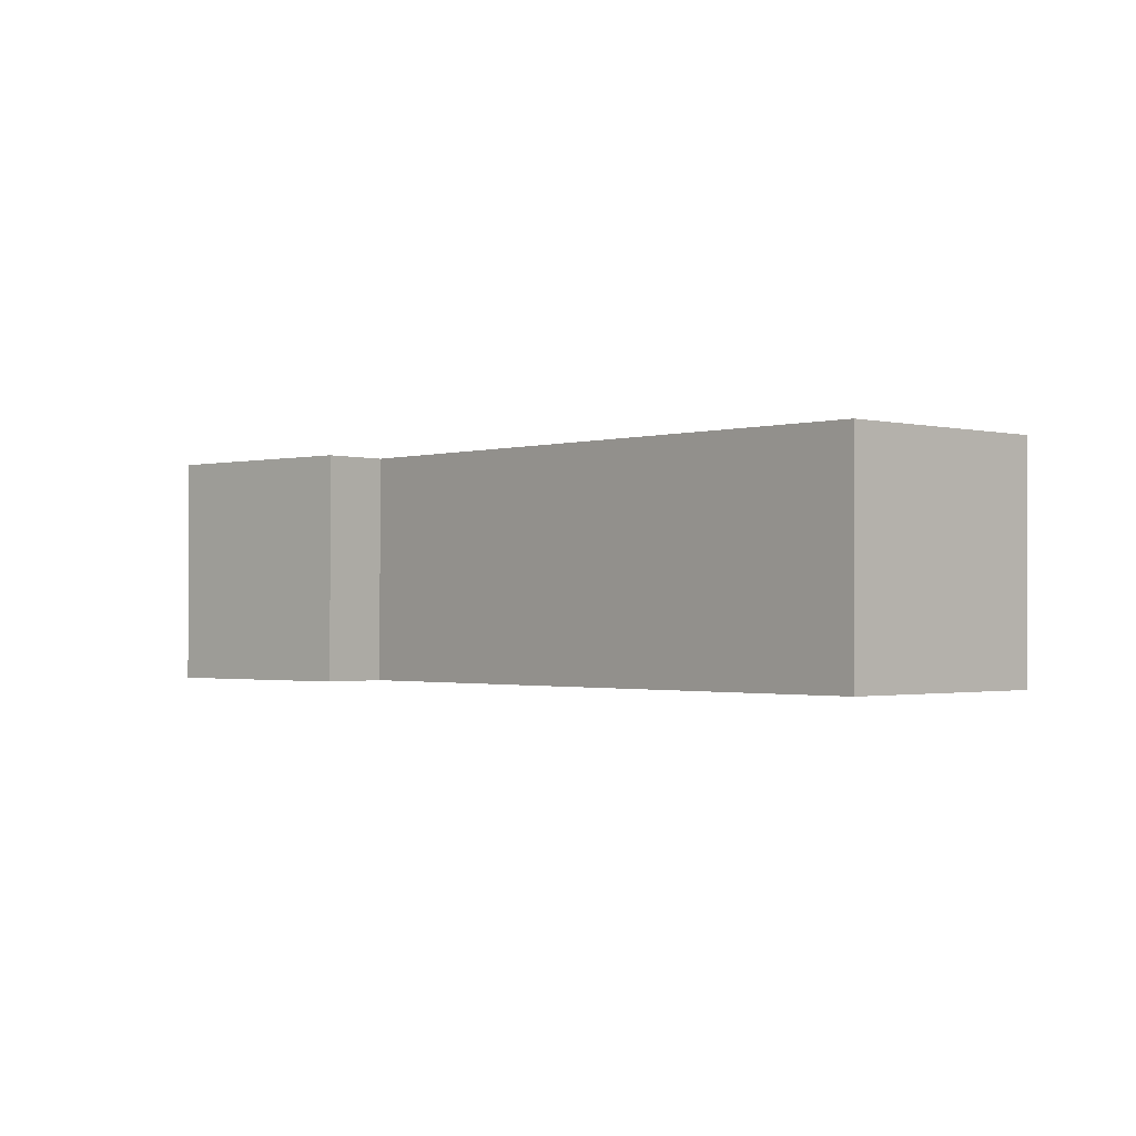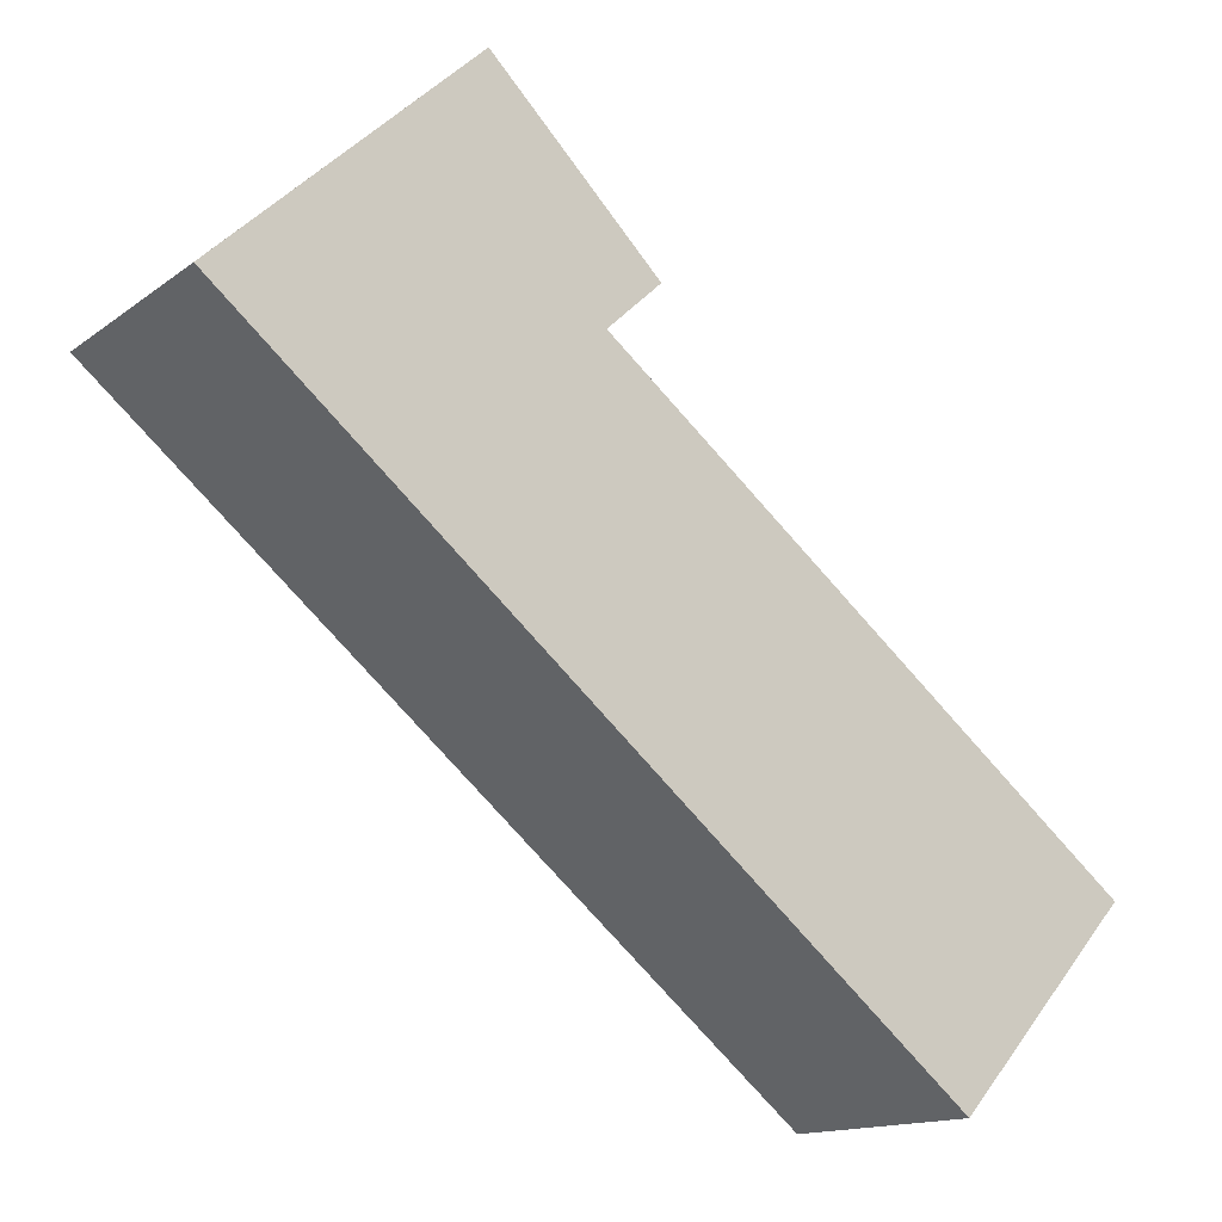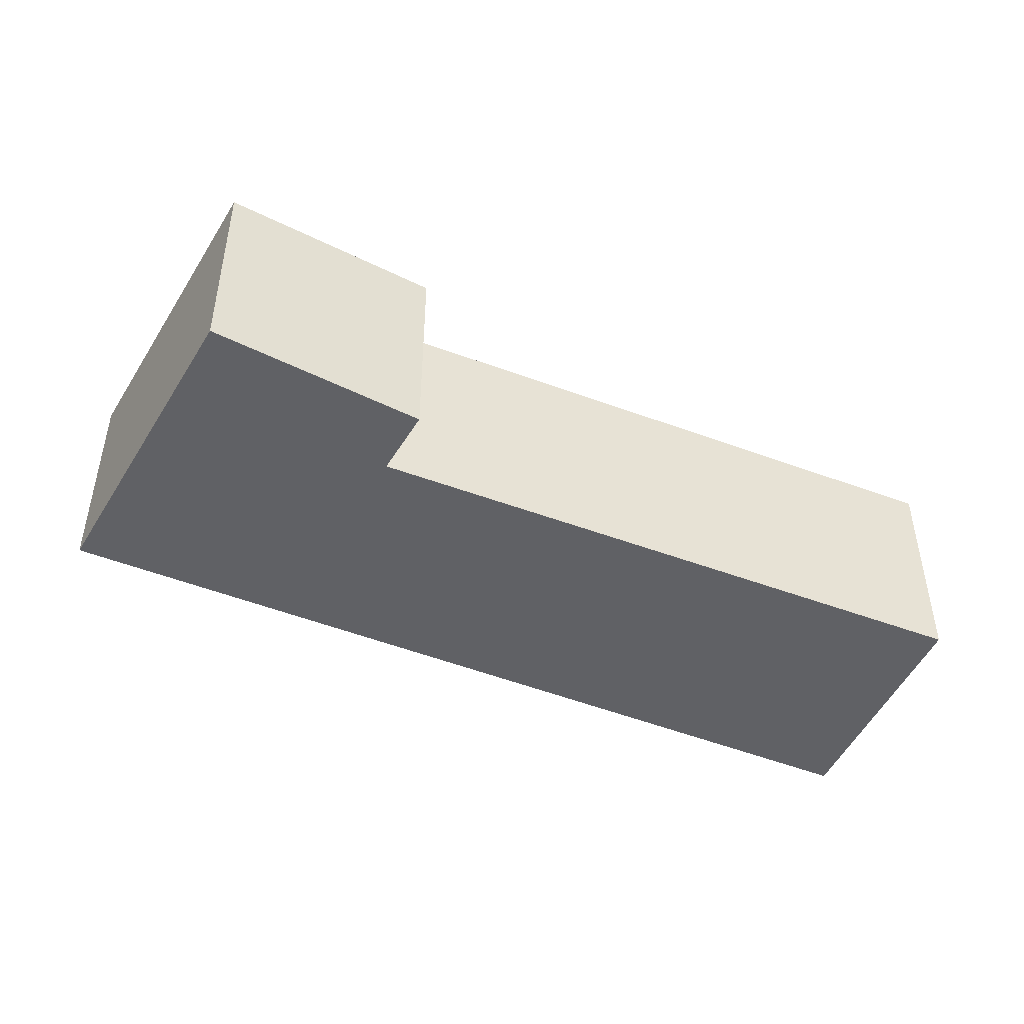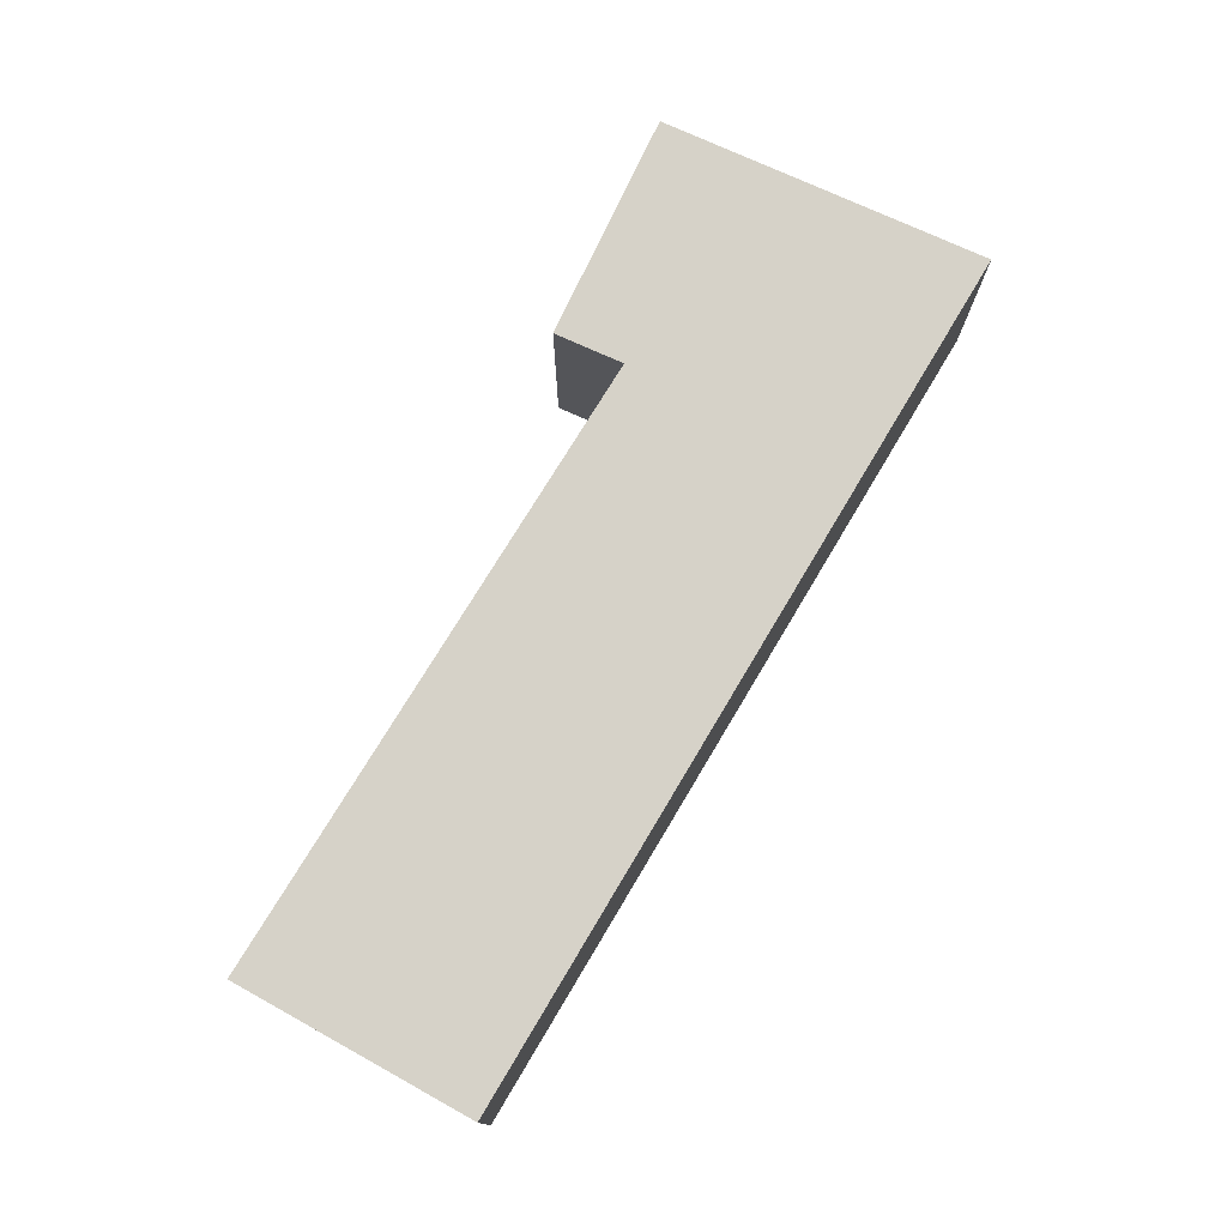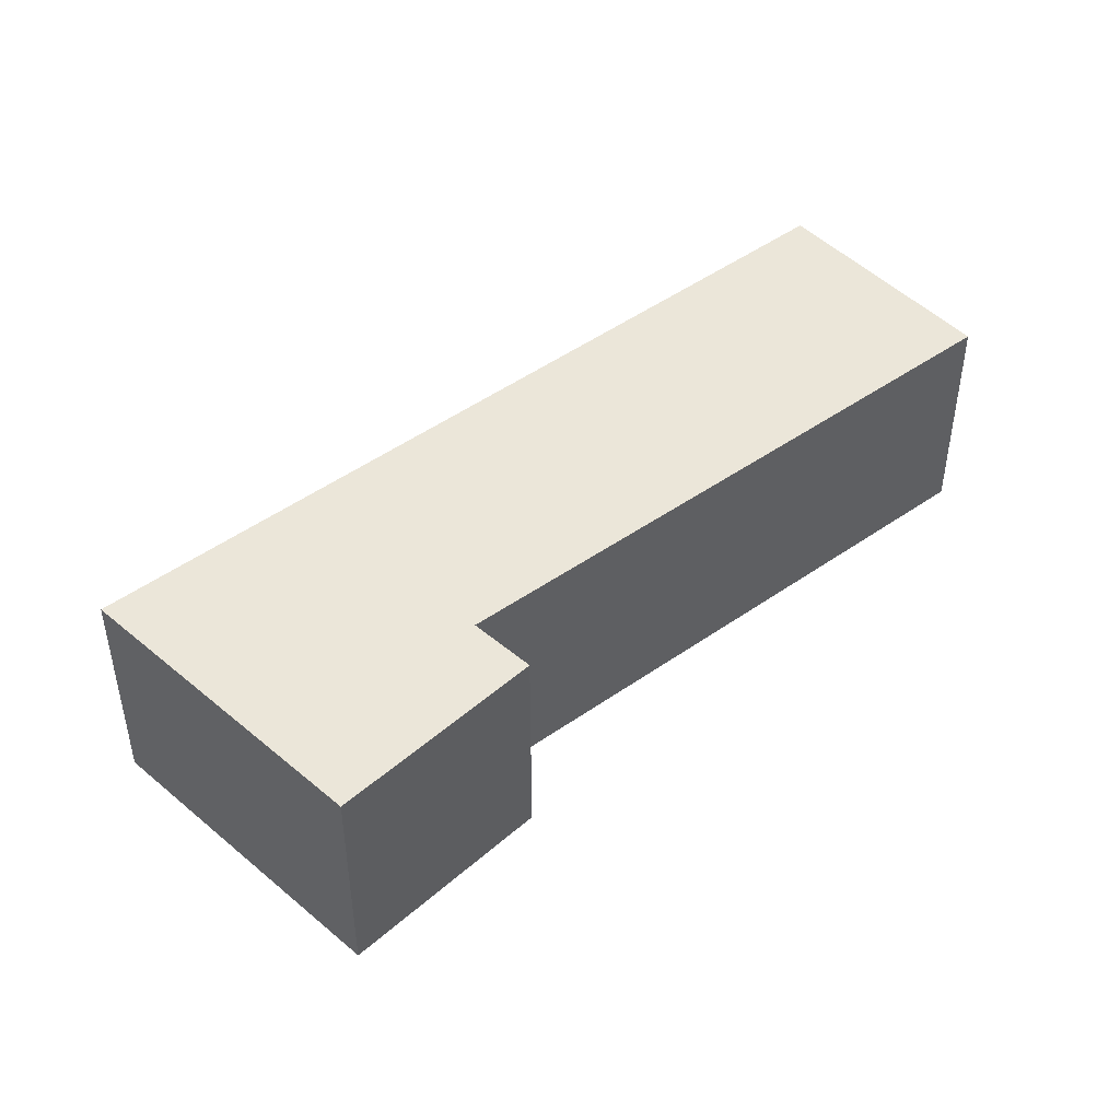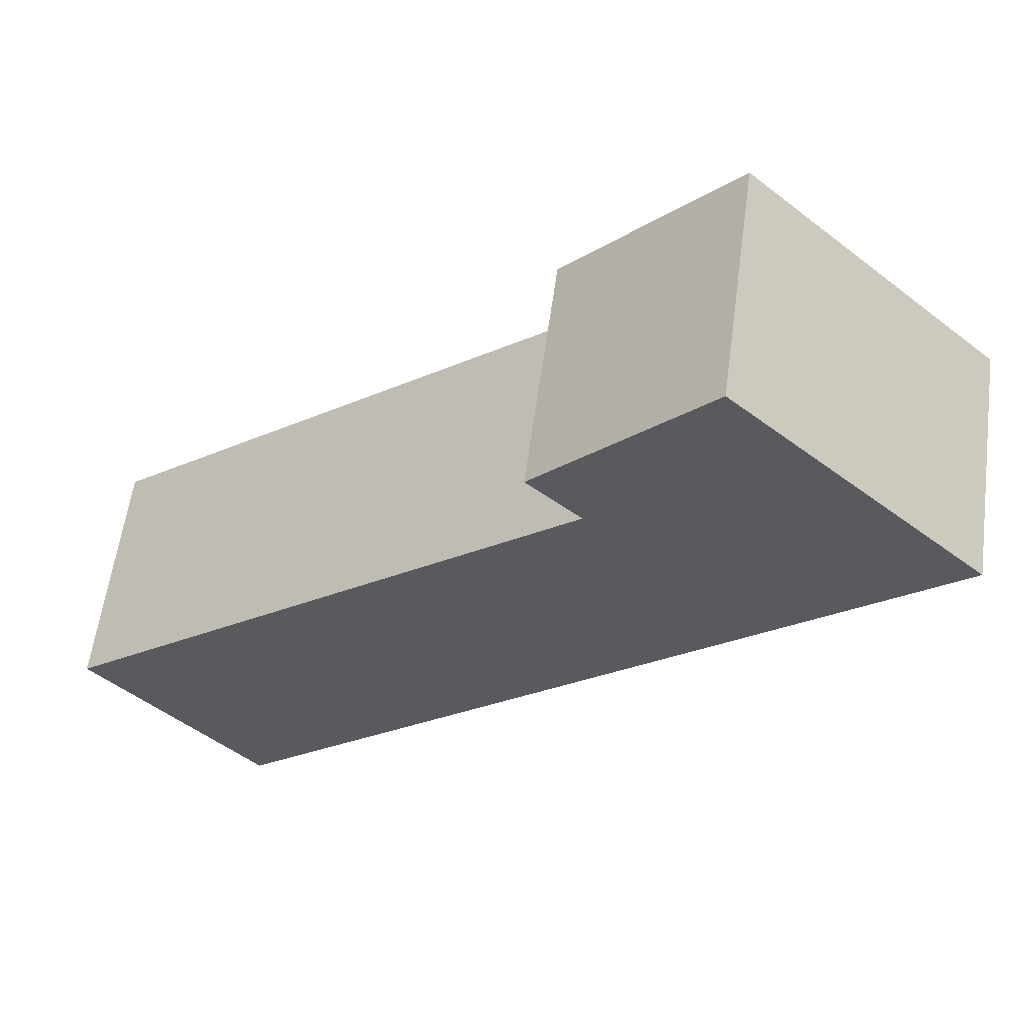
<metadata>
{"format":"obj","ext":"obj","renderer":"f3d","projection":"perspective","resolution":1024,"background":"white","views":[{"elev":-1.2,"azim":87.4,"up":"+Y"},{"elev":-14.1,"azim":-32.6,"up":"+Z"},{"elev":-49.0,"azim":16.5,"up":"+Y"},{"elev":77.7,"azim":160.7,"up":"+Y"},{"elev":46.7,"azim":0.4,"up":"+Y"},{"elev":58.5,"azim":-172.3,"up":"+Z"}]}
</metadata>
<code>
v  5.244 1.746 -4.385
v  2.657 1.746 0.13
v  6.491 1.746 -2.978
v  0 1.746 1.069e-16
v  1.829 1.746 1.73
v  3.048 1.746 0.499
v  3.048 -3.055e-17 0.499
v  2.657 -7.96e-18 0.13
v  6.491 1.823e-16 -2.978
v  5.244 2.685e-16 -4.385
v  1.829 -1.059e-16 1.73
v  0 0 0
g defaultobject
f 1 2 3
f 2 1 4
f 2 4 5
f 5 6 2
f 7 2 6
f 2 7 8
f 9 1 3
f 1 9 10
f 8 3 2
f 3 8 9
f 11 6 5
f 6 11 7
f 10 4 1
f 4 10 12
f 12 5 4
f 5 12 11
f 10 9 12
f 8 12 9
f 7 12 8
f 11 12 7

</code>
